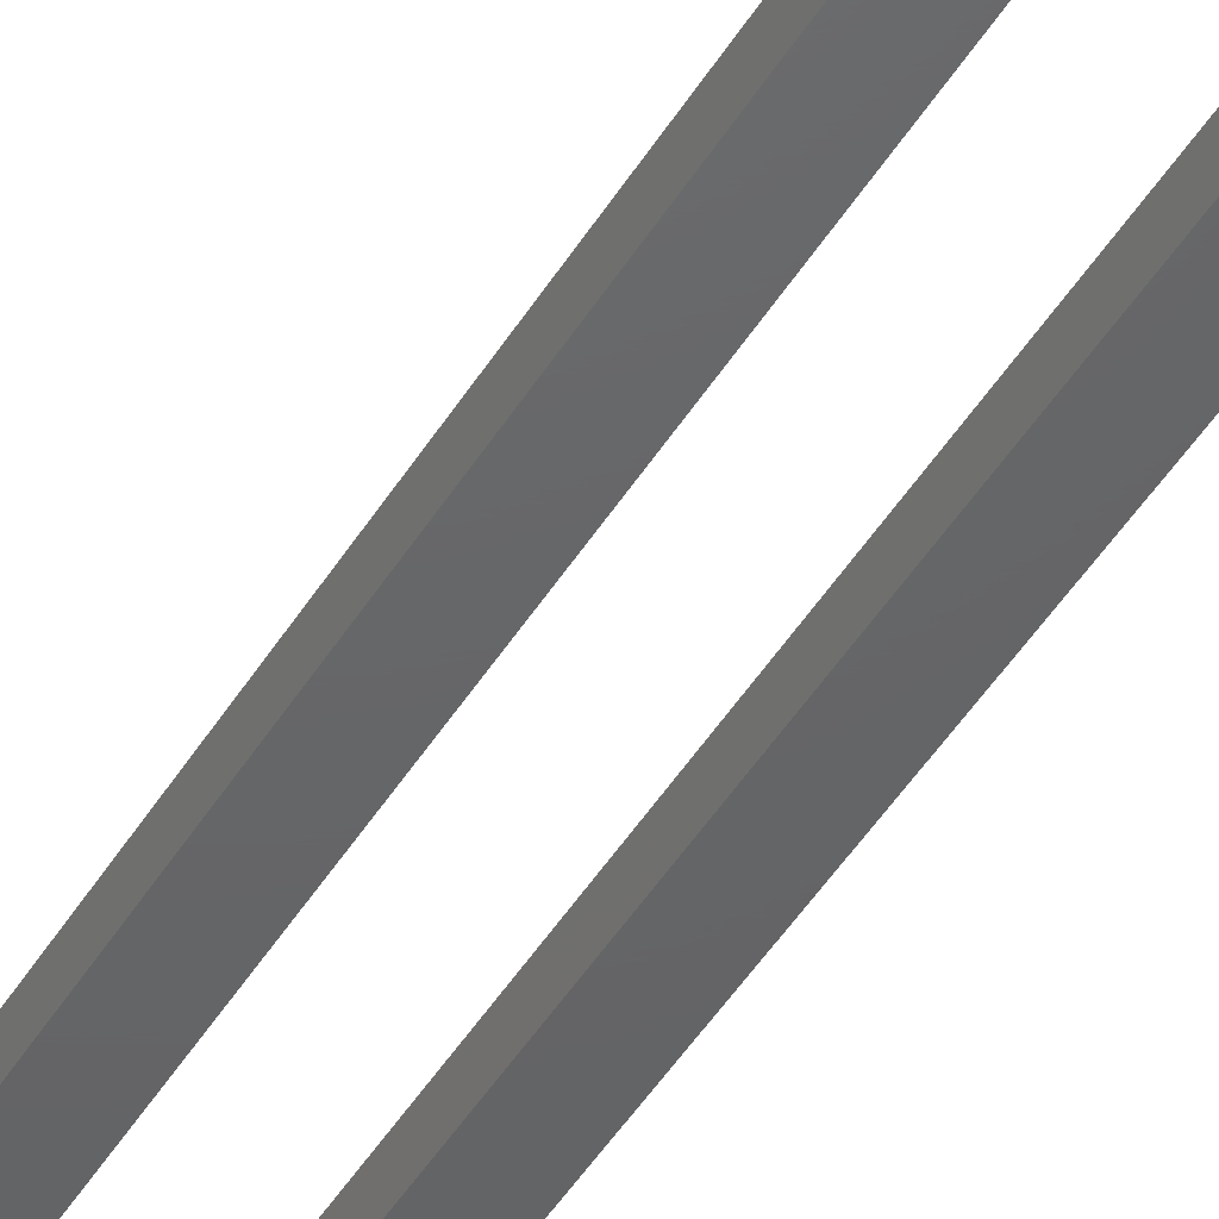
<metadata>
{"format":"stl","ext":"stl","renderer":"f3d","projection":"perspective","resolution":1024,"background":"white","views":[{"elev":-46.1,"azim":150.4,"up":"+Z"}]}
</metadata>
<code>
# stl→obj: 450 verts, 908 faces
v 11.38 -224.5 0
v 14.31 -207.2 0
v 15 -224.8 0
v 15 -207.3 0
v 18.62 -224.5 0
v 15 -224.8 6
v 11.38 -224.5 6
v 18.62 -224.5 6
v 16.04 -209.2 6
v 15 -209.3 6
v 7.861 -223.6 0
v 13.63 -207.1 0
v 7.861 -223.6 6
v 15.69 -207.2 0
v 22.14 -223.6 0
v 13.96 -209.2 6
v 22.14 -223.6 6
v 17.05 -208.9 6
v 4.547 -222.1 0
v 13 -206.8 0
v 4.547 -222.1 6
v 16.37 -207.1 0
v 25.45 -222.1 0
v 12.95 -208.9 6
v 25.45 -222.1 6
v 18 -208.5 6
v 1.531 -220.1 0
v 12.43 -206.4 0
v 1.531 -220.1 6
v 17 -206.8 0
v 28.47 -220.1 0
v 12 -208.5 6
v 28.47 -220.1 6
v 18.86 -207.9 6
v -1.099 -217.6 0
v 11.94 -205.9 0
v -1.099 -217.6 6
v 17.57 -206.4 0
v 31.1 -217.6 0
v 11.14 -207.9 6
v 31.1 -217.6 6
v 19.6 -207.2 6
v -3.269 -214.6 0
v 11.54 -205.3 0
v -3.269 -214.6 6
v 18.06 -205.9 0
v 33.27 -214.6 0
v 10.4 -207.2 6
v 33.27 -214.6 6
v 20.2 -206.3 6
v -4.917 -211.4 0
v 11.24 -204.7 0
v -4.917 -211.4 6
v 18.46 -205.3 0
v 34.92 -211.4 0
v 9.804 -206.3 6
v 34.92 -211.4 6
v 20.64 -205.4 6
v 13.44 -212.2 18
v 13.44 -212.2 14
v 15 -212.3 14
v 15 -212.3 18
v 16.56 -212.2 14
v 15 -209.3 14
v 13.96 -209.2 14
v 15 -207.3 18
v 15.69 -207.2 18
v 16.56 -212.2 18
v 11.92 -211.8 18
v 11.92 -211.8 14
v 12.95 -208.9 14
v 18.08 -211.8 14
v 16.04 -209.2 14
v 14.31 -207.2 18
v 16.37 -207.1 18
v 18.08 -211.8 18
v 10.5 -211.1 18
v 10.5 -211.1 14
v 12 -208.5 14
v 19.5 -211.1 14
v 17.05 -208.9 14
v 13.63 -207.1 18
v 17 -206.8 18
v 19.5 -211.1 18
v -5.997 -207.9 0
v 11.06 -204 0
v -5.997 -207.9 6
v 18.76 -204.7 0
v 36 -207.9 0
v 9.362 -205.4 6
v 36 -207.9 6
v 20.91 -204.3 6
v 9.215 -210.2 18
v 9.215 -210.2 14
v 11.14 -207.9 14
v 20.79 -210.2 14
v 18 -208.5 14
v 13 -206.8 18
v 17.57 -206.4 18
v 20.79 -210.2 18
v 8.106 -209.1 18
v 8.106 -209.1 14
v 10.4 -207.2 14
v 21.89 -209.1 14
v 18.86 -207.9 14
v 12.43 -206.4 18
v 18.06 -205.9 18
v 21.89 -209.1 18
v 7.206 -207.8 18
v 7.206 -207.8 14
v 9.804 -206.3 14
v 22.79 -207.8 14
v 19.6 -207.2 14
v 11.94 -205.9 18
v 18.46 -205.3 18
v 22.79 -207.8 18
v -6.476 -204.3 0
v 11 -203.3 0
v -6.476 -204.3 6
v 18.94 -204 0
v 36.48 -204.3 0
v 9.091 -204.3 6
v 36.48 -204.3 6
v 21 -203.3 6
v 6.543 -206.4 18
v 6.543 -206.4 14
v 9.362 -205.4 14
v 23.46 -206.4 14
v 20.2 -206.3 14
v 11.54 -205.3 18
v 18.76 -204.7 18
v 23.46 -206.4 18
v 6.137 -204.9 18
v 6.137 -204.9 14
v 9.091 -204.3 14
v 23.86 -204.9 14
v 20.64 -205.4 14
v 11.24 -204.7 18
v 18.94 -204 18
v 23.86 -204.9 18
v 20.91 -204.3 14
v 6 -203.3 18
v 6 -203.3 14
v 9 -203.3 14
v 24 -203.3 14
v 11.06 -204 18
v 19 -203.3 18
v 24 -203.3 18
v 9 -203.3 6
v 21 -203.3 14
v -6.341 -200.7 0
v 11.06 -202.6 0
v -6.341 -200.7 6
v 19 -203.3 0
v 36.34 -200.7 0
v 36.34 -200.7 6
v 20.91 -202.3 6
v 11 -203.3 18
v 11.06 -202.6 18
v 18.94 -202.6 0
v 9.091 -202.3 14
v 9.091 -202.3 6
v 6.137 -201.7 18
v 6.137 -201.7 14
v 20.91 -202.3 14
v 23.86 -201.7 14
v 18.94 -202.6 18
v 23.86 -201.7 18
v 11.24 -201.9 0
v 11.24 -201.9 18
v 35.6 -197.1 0
v 18.76 -201.9 0
v 6.543 -200.2 18
v 18.76 -201.9 18
v 9.362 -201.2 14
v 9.362 -201.2 6
v 20.64 -201.2 6
v 20.64 -201.2 14
v 23.46 -200.2 14
v 11.54 -201.3 0
v 11.54 -201.3 18
v 34.26 -193.8 0
v 18.46 -201.3 0
v 7.206 -198.8 18
v 23.46 -200.2 18
v 18.46 -201.3 18
v 6.543 -200.2 14
v 11.94 -200.7 0
v 11.94 -200.7 18
v 32.38 -190.6 0
v 18.06 -200.7 0
v 8.106 -197.5 18
v 22.79 -198.8 18
v 18.06 -200.7 18
v 9.804 -200.3 14
v 9.804 -200.3 6
v 20.2 -200.3 6
v 35.6 -197.1 6
v 20.2 -200.3 14
v 22.79 -198.8 14
v 12.43 -200.2 0
v 12.43 -200.2 18
v 30 -187.9 0
v 17.57 -200.2 0
v 9.215 -196.4 18
v 21.89 -197.5 18
v 17.57 -200.2 18
v -5.597 -197.1 0
v 13.63 -199.5 0
v 13 -199.8 0
v -5.597 -197.1 6
v 30 -187.9 6
v 10.4 -199.4 6
v 11.14 -198.7 6
v 12 -198.1 6
v 12.95 -197.7 6
v 10.4 -199.4 14
v 19.6 -199.4 6
v 34.26 -193.8 6
v 7.206 -198.8 14
v 19.6 -199.4 14
v 21.89 -197.5 14
v 13 -199.8 18
v 17 -199.8 0
v 10.5 -195.5 18
v 20.79 -196.4 18
v 17 -199.8 18
v 13.63 -199.5 18
v 16.37 -199.5 0
v 11.92 -194.8 18
v 19.5 -195.5 18
v 16.37 -199.5 18
v 14.31 -199.4 0
v 14.31 -199.4 18
v 15.69 -199.4 0
v 13.44 -194.4 18
v 18.08 -194.8 18
v 15.69 -199.4 18
v 11.14 -198.7 14
v 18.86 -198.7 6
v 32.38 -190.6 6
v 8.106 -197.5 14
v 18.86 -198.7 14
v 20.79 -196.4 14
v 15 -199.3 0
v 15 -199.3 18
v 15 -194.3 18
v 16.56 -194.4 18
v 12 -198.1 14
v 18 -198.1 6
v 9.215 -196.4 14
v 18 -198.1 14
v 19.5 -195.5 14
v 12.95 -197.7 14
v 17.05 -197.7 6
v 10.5 -195.5 14
v 17.05 -197.7 14
v 18.08 -194.8 14
v 13.96 -197.4 14
v 13.96 -197.4 6
v 16.04 -197.4 6
v 11.92 -194.8 14
v 16.04 -197.4 14
v 16.56 -194.4 14
v 15 -197.3 14
v 15 -197.3 6
v 13.44 -194.4 14
v 15 -194.3 14
v -4.264 -193.8 0
v -4.264 -193.8 6
v -2.38 -190.6 0
v -2.38 -190.6 6
v 2.301e-14 -187.9 0
v 2.602e-14 -187.9 6
v 1.735e-15 -30.79 6
v 1.735e-15 -30.79 0
v 7.5 -30.97 0
v 7.5 -174.8 0
v 30 -30.79 0
v 18.37 -174.8 0
v 19.21 -174.5 0
v 20 -174.2 0
v 20.71 -173.7 0
v 17.5 -174.8 0
v 21.33 -173 0
v 21.83 -172.3 0
v 22.2 -171.5 0
v 22.42 -170.7 0
v 22.5 -169.8 0
v 7.5 -174.8 6
v 17.5 -174.8 6
v 30 -30.79 6
v 21.83 -172.3 6
v 21.33 -173 6
v 20.71 -173.7 6
v 20 -174.2 6
v 19.21 -174.5 6
v 18.37 -174.8 6
v 22.5 -169.8 6
v 22.42 -170.7 6
v 22.2 -171.5 6
v 22.5 -30.15 6
v 7.5 -30.97 6
v 22.5 -30.15 0
v 15 -16.5 0
v 16.56 -31.44 0
v 13.51 -31.45 0
v 13.87 -16.4 0
v 10.49 -31.02 0
v 13.51 -31.45 6
v 10.49 -31.02 6
v 16.56 -31.44 6
v 15 -16.5 6
v 16.13 -16.4 0
v 19.58 -31.01 0
v 19.58 -31.01 6
v 16.13 -16.4 6
v 12.78 -16.11 0
v 7.564 -30.17 0
v 7.564 -30.17 6
v 13.87 -16.4 6
v 17.22 -16.11 6
v -0.1718 -28.53 6
v -0.1718 -28.53 0
v 30.17 -28.53 0
v 30.17 -28.53 6
v -0.6834 -26.31 0
v 8.5 -10 0
v 8.599 -11.13 0
v 8.892 -12.22 0
v 9.371 -13.25 0
v 10.02 -14.18 0
v 10.82 -14.98 0
v 11.75 -15.63 0
v -6.412 -8.056 6
v -6.425 -11.8 6
v -5.79 -15.48 6
v -4.526 -19 6
v -2.671 -22.25 6
v -1.523 -24.21 6
v -0.6834 -26.31 6
v 12.78 -16.11 6
v 11.75 -15.63 6
v 10.82 -14.98 6
v 10.02 -14.18 6
v 17.22 -16.11 0
v 18.25 -15.63 0
v 19.18 -14.98 0
v 19.98 -14.18 0
v 34.53 -19 0
v 32.67 -22.25 0
v 31.52 -24.21 0
v 30.68 -26.31 0
v 36.42 -11.8 0
v 35.79 -15.48 0
v 36.42 -11.8 6
v 20.63 -13.25 6
v 19.98 -14.18 6
v 19.18 -14.98 6
v 18.25 -15.63 6
v 30.68 -26.31 6
v 31.52 -24.21 6
v 32.67 -22.25 6
v 34.53 -19 6
v 35.79 -15.48 6
v -1.523 -24.21 0
v -2.671 -22.25 0
v -4.526 -19 0
v -5.79 -15.48 0
v -6.425 -11.8 0
v 9.371 -13.25 6
v 20.63 -13.25 0
v 8.892 -12.22 6
v 21.11 -12.22 0
v 21.11 -12.22 6
v 8.599 -11.13 6
v 21.4 -11.13 0
v 21.4 -11.13 6
v 8.599 -8.871 0
v -6.412 -8.056 0
v 21.5 -10 0
v 36.41 -8.056 0
v 21.5 -10 6
v 21.4 -8.871 6
v 36.41 -8.056 6
v 8.5 -10 6
v 8.599 -8.871 6
v 21.4 -8.871 0
v 8.892 -7.777 0
v 8.892 -7.777 6
v 35.75 -4.375 0
v 21.11 -7.777 0
v -5.751 -4.375 6
v 21.11 -7.777 6
v -5.751 -4.375 0
v 35.75 -4.375 6
v 9.371 -6.75 0
v 9.371 -6.75 6
v 34.46 -0.8647 0
v 20.63 -6.75 0
v -4.463 -0.8647 6
v 20.63 -6.75 6
v -4.463 -0.8647 0
v 10.02 -5.822 0
v 10.02 -5.822 6
v 32.59 2.369 0
v 19.98 -5.822 0
v -2.585 2.369 6
v 34.46 -0.8647 6
v 19.98 -5.822 6
v -2.585 2.369 0
v 10.82 -5.021 0
v 10.82 -5.021 6
v 30.18 5.229 0
v 19.18 -5.021 0
v -0.1763 5.229 6
v 32.59 2.369 6
v 19.18 -5.021 6
v -0.1763 5.229 0
v 11.75 -4.371 0
v 11.75 -4.371 6
v 27.31 7.628 0
v 18.25 -4.371 0
v 2.692 7.628 6
v 30.18 5.229 6
v 18.25 -4.371 6
v 2.692 7.628 0
v 12.78 -3.892 0
v 12.78 -3.892 6
v 24.07 9.494 0
v 17.22 -3.892 0
v 5.933 9.494 6
v 27.31 7.628 6
v 17.22 -3.892 6
v 5.933 9.494 0
v 13.87 -3.599 0
v 13.87 -3.599 6
v 20.55 10.77 0
v 16.13 -3.599 0
v 9.447 10.77 6
v 24.07 9.494 6
v 16.13 -3.599 6
v 9.447 10.77 0
v 15 -3.5 0
v 15 -3.5 6
v 16.87 11.42 0
v 13.13 11.42 6
v 16.87 11.42 6
v 20.55 10.77 6
v 13.13 11.42 0
f 1 2 3
f 2 4 3
f 4 5 3
f 5 6 3
f 6 7 3
f 7 1 3
f 8 9 6
f 9 10 6
f 10 7 6
f 5 8 6
f 11 12 1
f 12 2 1
f 7 13 1
f 13 11 1
f 4 14 5
f 14 15 5
f 15 8 5
f 10 16 7
f 16 13 7
f 17 18 8
f 18 9 8
f 15 17 8
f 19 20 11
f 20 12 11
f 13 21 11
f 21 19 11
f 14 22 15
f 22 23 15
f 23 17 15
f 16 24 13
f 24 21 13
f 25 26 17
f 26 18 17
f 23 25 17
f 27 28 19
f 28 20 19
f 21 29 19
f 29 27 19
f 22 30 23
f 30 31 23
f 31 25 23
f 24 32 21
f 32 29 21
f 33 34 25
f 34 26 25
f 31 33 25
f 35 36 27
f 36 28 27
f 29 37 27
f 37 35 27
f 30 38 31
f 38 39 31
f 39 33 31
f 32 40 29
f 40 37 29
f 41 42 33
f 42 34 33
f 39 41 33
f 43 44 35
f 44 36 35
f 37 45 35
f 45 43 35
f 38 46 39
f 46 47 39
f 47 41 39
f 40 48 37
f 48 45 37
f 49 50 41
f 50 42 41
f 47 49 41
f 51 52 43
f 52 44 43
f 45 53 43
f 53 51 43
f 46 54 47
f 54 55 47
f 55 49 47
f 48 56 45
f 56 53 45
f 57 58 49
f 58 50 49
f 55 57 49
f 59 60 61
f 62 59 61
f 63 62 61
f 64 63 61
f 65 64 61
f 60 65 61
f 66 59 62
f 67 66 62
f 68 67 62
f 63 68 62
f 69 70 60
f 59 69 60
f 71 65 60
f 70 71 60
f 72 68 63
f 73 72 63
f 64 73 63
f 74 69 59
f 66 74 59
f 75 67 68
f 76 75 68
f 72 76 68
f 77 78 70
f 69 77 70
f 79 71 70
f 78 79 70
f 80 76 72
f 81 80 72
f 73 81 72
f 82 77 69
f 74 82 69
f 83 75 76
f 84 83 76
f 80 84 76
f 85 86 51
f 86 52 51
f 53 87 51
f 87 85 51
f 54 88 55
f 88 89 55
f 89 57 55
f 56 90 53
f 90 87 53
f 91 92 57
f 92 58 57
f 89 91 57
f 93 94 78
f 77 93 78
f 95 79 78
f 94 95 78
f 96 84 80
f 97 96 80
f 81 97 80
f 98 93 77
f 82 98 77
f 99 83 84
f 100 99 84
f 96 100 84
f 101 102 94
f 93 101 94
f 103 95 94
f 102 103 94
f 104 100 96
f 105 104 96
f 97 105 96
f 106 101 93
f 98 106 93
f 107 99 100
f 108 107 100
f 104 108 100
f 9 64 10
f 64 65 10
f 65 16 10
f 9 73 64
f 65 71 16
f 71 24 16
f 18 73 9
f 18 81 73
f 109 110 102
f 101 109 102
f 111 103 102
f 110 111 102
f 112 108 104
f 113 112 104
f 105 113 104
f 114 109 101
f 106 114 101
f 115 107 108
f 116 115 108
f 112 116 108
f 71 79 24
f 79 32 24
f 26 81 18
f 26 97 81
f 79 95 32
f 95 40 32
f 34 97 26
f 34 105 97
f 117 118 85
f 118 86 85
f 87 119 85
f 119 117 85
f 88 120 89
f 120 121 89
f 121 91 89
f 90 122 87
f 122 119 87
f 123 124 91
f 124 92 91
f 121 123 91
f 95 103 40
f 103 48 40
f 42 105 34
f 42 113 105
f 125 126 110
f 109 125 110
f 127 111 110
f 126 127 110
f 128 116 112
f 129 128 112
f 113 129 112
f 130 125 109
f 114 130 109
f 131 115 116
f 132 131 116
f 128 132 116
f 2 74 4
f 74 66 4
f 66 14 4
f 67 14 66
f 12 82 2
f 82 74 2
f 67 22 14
f 75 22 67
f 103 111 48
f 111 56 48
f 50 113 42
f 50 129 113
f 20 98 12
f 98 82 12
f 75 30 22
f 83 30 75
f 28 106 20
f 106 98 20
f 83 38 30
f 99 38 83
f 133 134 126
f 125 133 126
f 135 127 126
f 134 135 126
f 136 132 128
f 137 136 128
f 129 137 128
f 138 133 125
f 130 138 125
f 139 131 132
f 140 139 132
f 136 140 132
f 36 114 28
f 114 106 28
f 99 46 38
f 107 46 99
f 111 127 56
f 127 90 56
f 58 129 50
f 58 137 129
f 44 130 36
f 130 114 36
f 107 54 46
f 115 54 107
f 127 135 90
f 135 122 90
f 92 137 58
f 92 141 137
f 141 136 137
f 52 138 44
f 138 130 44
f 115 88 54
f 131 88 115
f 142 143 134
f 133 142 134
f 144 135 134
f 143 144 134
f 145 140 136
f 141 145 136
f 146 142 133
f 138 146 133
f 147 139 140
f 148 147 140
f 145 148 140
f 86 146 52
f 146 138 52
f 131 120 88
f 139 120 131
f 135 144 122
f 144 149 122
f 149 119 122
f 124 141 92
f 124 150 141
f 150 145 141
f 151 152 117
f 152 118 117
f 119 153 117
f 153 151 117
f 120 154 121
f 154 155 121
f 155 123 121
f 149 153 119
f 156 157 123
f 157 124 123
f 155 156 123
f 118 158 86
f 158 146 86
f 139 154 120
f 158 142 146
f 147 154 139
f 152 159 118
f 159 158 118
f 160 155 154
f 147 160 154
f 161 162 149
f 144 161 149
f 162 153 149
f 157 150 124
f 163 164 143
f 142 163 143
f 161 144 143
f 164 161 143
f 157 165 150
f 165 166 150
f 166 145 150
f 166 148 145
f 158 163 142
f 159 163 158
f 148 167 147
f 167 160 147
f 168 167 148
f 166 168 148
f 151 169 152
f 169 170 152
f 170 159 152
f 171 155 160
f 172 171 160
f 167 172 160
f 170 173 159
f 173 163 159
f 168 174 167
f 174 172 167
f 161 175 162
f 175 176 162
f 176 153 162
f 177 165 157
f 156 177 157
f 164 175 161
f 177 178 165
f 178 179 165
f 179 166 165
f 151 180 169
f 180 181 169
f 181 170 169
f 182 171 172
f 183 182 172
f 174 183 172
f 181 184 170
f 184 173 170
f 168 185 174
f 185 186 174
f 186 183 174
f 173 187 164
f 163 173 164
f 187 175 164
f 179 168 166
f 179 185 168
f 151 188 180
f 188 189 180
f 189 181 180
f 190 182 183
f 191 190 183
f 186 191 183
f 189 192 181
f 192 184 181
f 185 193 186
f 193 194 186
f 194 191 186
f 175 195 176
f 195 196 176
f 196 153 176
f 197 178 177
f 198 197 177
f 156 198 177
f 187 195 175
f 197 199 178
f 199 200 178
f 200 179 178
f 151 201 188
f 201 202 188
f 202 189 188
f 203 190 191
f 204 203 191
f 194 204 191
f 202 205 189
f 205 192 189
f 193 206 194
f 206 207 194
f 207 204 194
f 208 203 151
f 203 209 151
f 209 210 151
f 210 201 151
f 153 211 151
f 211 208 151
f 171 156 155
f 212 211 153
f 196 213 153
f 213 214 153
f 214 215 153
f 215 216 153
f 216 212 153
f 171 198 156
f 195 217 196
f 217 213 196
f 218 199 197
f 219 218 197
f 198 219 197
f 187 220 195
f 220 217 195
f 218 221 199
f 221 222 199
f 222 200 199
f 210 223 201
f 223 202 201
f 224 203 204
f 207 224 204
f 223 225 202
f 225 205 202
f 206 226 207
f 226 227 207
f 227 224 207
f 184 220 187
f 173 184 187
f 200 185 179
f 200 193 185
f 209 228 210
f 228 223 210
f 229 203 224
f 227 229 224
f 228 230 223
f 230 225 223
f 226 231 227
f 231 232 227
f 232 229 227
f 203 233 209
f 233 234 209
f 234 228 209
f 235 203 229
f 232 235 229
f 234 236 228
f 236 230 228
f 231 237 232
f 237 238 232
f 238 235 232
f 217 239 213
f 239 214 213
f 240 221 218
f 241 240 218
f 219 241 218
f 220 242 217
f 242 239 217
f 240 243 221
f 243 244 221
f 244 222 221
f 203 245 233
f 245 246 233
f 246 234 233
f 245 203 235
f 238 245 235
f 246 247 234
f 247 236 234
f 237 248 238
f 248 246 238
f 246 245 238
f 248 247 246
f 192 242 220
f 184 192 220
f 222 193 200
f 222 206 193
f 239 249 214
f 249 215 214
f 250 243 240
f 212 250 240
f 241 212 240
f 242 251 239
f 251 249 239
f 250 252 243
f 252 253 243
f 253 244 243
f 249 254 215
f 254 216 215
f 255 252 250
f 212 255 250
f 251 256 249
f 256 254 249
f 255 257 252
f 257 258 252
f 258 253 252
f 254 259 216
f 259 260 216
f 260 212 216
f 261 257 255
f 212 261 255
f 256 262 254
f 262 259 254
f 261 263 257
f 263 264 257
f 264 258 257
f 205 251 242
f 192 205 242
f 244 206 222
f 244 226 206
f 259 265 260
f 265 266 260
f 266 212 260
f 266 263 261
f 212 266 261
f 262 267 259
f 267 265 259
f 266 265 263
f 265 268 263
f 268 264 263
f 267 268 265
f 269 203 208
f 211 270 208
f 270 269 208
f 182 198 171
f 212 270 211
f 182 219 198
f 225 256 251
f 205 225 251
f 253 226 244
f 253 231 226
f 230 262 256
f 225 230 256
f 258 231 253
f 258 237 231
f 236 267 262
f 230 236 262
f 264 237 258
f 264 248 237
f 247 268 267
f 236 247 267
f 268 248 264
f 268 247 248
f 271 203 269
f 270 272 269
f 272 271 269
f 190 219 182
f 212 272 270
f 190 241 219
f 273 203 271
f 272 274 271
f 274 273 271
f 203 241 190
f 212 274 272
f 203 212 241
f 274 275 273
f 275 276 273
f 276 277 273
f 277 278 273
f 278 203 273
f 279 212 203
f 280 281 203
f 281 282 203
f 282 283 203
f 278 284 203
f 284 280 203
f 283 285 203
f 285 286 203
f 286 287 203
f 287 288 203
f 288 289 203
f 289 279 203
f 290 275 274
f 291 290 274
f 212 291 274
f 279 292 212
f 293 294 212
f 294 295 212
f 295 296 212
f 296 297 212
f 298 291 212
f 297 298 212
f 299 300 212
f 300 301 212
f 301 293 212
f 302 299 212
f 292 302 212
f 291 284 278
f 290 291 278
f 277 290 278
f 291 280 284
f 303 275 290
f 277 303 290
f 298 280 291
f 298 281 280
f 297 281 298
f 297 282 281
f 296 282 297
f 296 283 282
f 295 283 296
f 295 285 283
f 294 285 295
f 294 286 285
f 293 286 294
f 293 287 286
f 301 287 293
f 301 288 287
f 300 288 301
f 300 289 288
f 299 289 300
f 304 279 289
f 302 304 289
f 299 302 289
f 305 306 307
f 308 305 307
f 309 308 307
f 306 310 307
f 310 311 307
f 311 309 307
f 312 313 310
f 313 311 310
f 306 312 310
f 314 315 306
f 305 314 306
f 315 312 306
f 316 317 312
f 317 313 312
f 315 316 312
f 318 308 309
f 319 318 309
f 311 320 309
f 320 319 309
f 313 321 311
f 321 320 311
f 314 304 315
f 304 316 315
f 302 322 316
f 322 317 316
f 304 302 316
f 276 319 277
f 320 303 277
f 319 320 277
f 320 323 303
f 323 275 303
f 324 319 276
f 275 324 276
f 304 325 279
f 325 326 279
f 326 292 279
f 323 324 275
f 326 302 292
f 324 327 319
f 327 328 319
f 328 329 319
f 329 330 319
f 330 331 319
f 331 332 319
f 332 333 319
f 334 318 319
f 333 334 319
f 335 336 320
f 336 337 320
f 337 338 320
f 338 339 320
f 339 340 320
f 340 341 320
f 341 323 320
f 321 342 320
f 342 343 320
f 343 344 320
f 344 345 320
f 345 335 320
f 314 346 304
f 346 347 304
f 347 348 304
f 348 349 304
f 350 351 304
f 351 352 304
f 352 353 304
f 349 354 304
f 354 355 304
f 355 350 304
f 353 325 304
f 356 357 302
f 357 358 302
f 358 359 302
f 359 360 302
f 360 322 302
f 326 361 302
f 361 362 302
f 362 363 302
f 363 364 302
f 364 365 302
f 365 356 302
f 323 327 324
f 353 361 325
f 361 326 325
f 341 327 323
f 366 328 327
f 341 366 327
f 352 362 353
f 362 361 353
f 340 366 341
f 367 328 366
f 340 367 366
f 351 363 352
f 363 362 352
f 339 367 340
f 368 328 367
f 339 338 367
f 338 368 367
f 350 363 351
f 350 364 363
f 369 328 368
f 338 337 368
f 337 369 368
f 355 364 350
f 355 365 364
f 308 321 305
f 321 313 305
f 313 314 305
f 317 314 313
f 318 342 308
f 342 321 308
f 317 346 314
f 322 346 317
f 334 343 318
f 343 342 318
f 322 347 346
f 360 347 322
f 333 344 334
f 344 343 334
f 360 348 347
f 359 348 360
f 370 328 369
f 337 336 369
f 336 370 369
f 354 365 355
f 354 356 365
f 332 345 333
f 345 344 333
f 359 349 348
f 358 349 359
f 331 371 332
f 371 345 332
f 372 354 349
f 358 372 349
f 371 335 345
f 357 372 358
f 330 373 331
f 373 371 331
f 374 354 372
f 357 374 372
f 373 335 371
f 356 375 357
f 375 374 357
f 329 376 330
f 376 373 330
f 377 354 374
f 375 377 374
f 376 335 373
f 356 378 375
f 378 377 375
f 379 328 370
f 380 379 370
f 336 335 370
f 335 380 370
f 377 381 354
f 381 382 354
f 382 356 354
f 383 378 356
f 384 383 356
f 385 384 356
f 382 385 356
f 328 386 329
f 386 376 329
f 378 381 377
f 386 335 376
f 383 381 378
f 379 387 328
f 387 386 328
f 388 382 381
f 383 388 381
f 387 335 386
f 384 388 383
f 380 389 379
f 389 390 379
f 390 387 379
f 391 382 388
f 392 391 388
f 384 392 388
f 393 335 387
f 390 393 387
f 385 394 384
f 394 392 384
f 395 389 380
f 335 393 380
f 393 395 380
f 391 385 382
f 396 394 385
f 391 396 385
f 395 397 389
f 397 398 389
f 398 390 389
f 399 391 392
f 400 399 392
f 394 400 392
f 401 393 390
f 398 401 390
f 396 402 394
f 402 400 394
f 395 403 397
f 403 404 397
f 404 405 397
f 405 398 397
f 406 399 400
f 407 406 400
f 402 407 400
f 408 401 398
f 405 408 398
f 396 409 402
f 409 410 402
f 410 407 402
f 403 411 404
f 411 412 404
f 412 413 404
f 413 405 404
f 414 406 407
f 415 414 407
f 410 415 407
f 416 408 405
f 413 416 405
f 409 417 410
f 417 418 410
f 418 415 410
f 411 419 412
f 419 420 412
f 420 421 412
f 421 413 412
f 422 414 415
f 423 422 415
f 418 423 415
f 424 416 413
f 421 424 413
f 417 425 418
f 425 426 418
f 426 423 418
f 393 401 395
f 401 403 395
f 399 396 391
f 399 409 396
f 419 427 420
f 427 428 420
f 428 429 420
f 429 421 420
f 430 422 423
f 431 430 423
f 426 431 423
f 432 424 421
f 429 432 421
f 425 433 426
f 433 434 426
f 434 431 426
f 427 435 428
f 435 436 428
f 436 437 428
f 437 429 428
f 438 430 431
f 439 438 431
f 434 439 431
f 440 432 429
f 437 440 429
f 433 441 434
f 441 442 434
f 442 439 434
f 435 443 436
f 443 444 436
f 444 445 436
f 445 437 436
f 446 438 439
f 444 446 439
f 442 444 439
f 447 440 437
f 445 447 437
f 448 445 442
f 441 449 442
f 449 448 442
f 445 444 442
f 450 446 444
f 443 450 444
f 448 447 445
f 401 408 403
f 408 411 403
f 406 409 399
f 406 417 409
f 408 416 411
f 416 419 411
f 414 417 406
f 414 425 417
f 416 424 419
f 424 427 419
f 422 425 414
f 422 433 425
f 424 432 427
f 432 435 427
f 430 433 422
f 430 441 433
f 432 440 435
f 440 443 435
f 438 441 430
f 438 449 441
f 440 447 443
f 447 450 443
f 446 449 438
f 446 448 449
f 447 448 450
f 448 446 450

</code>
